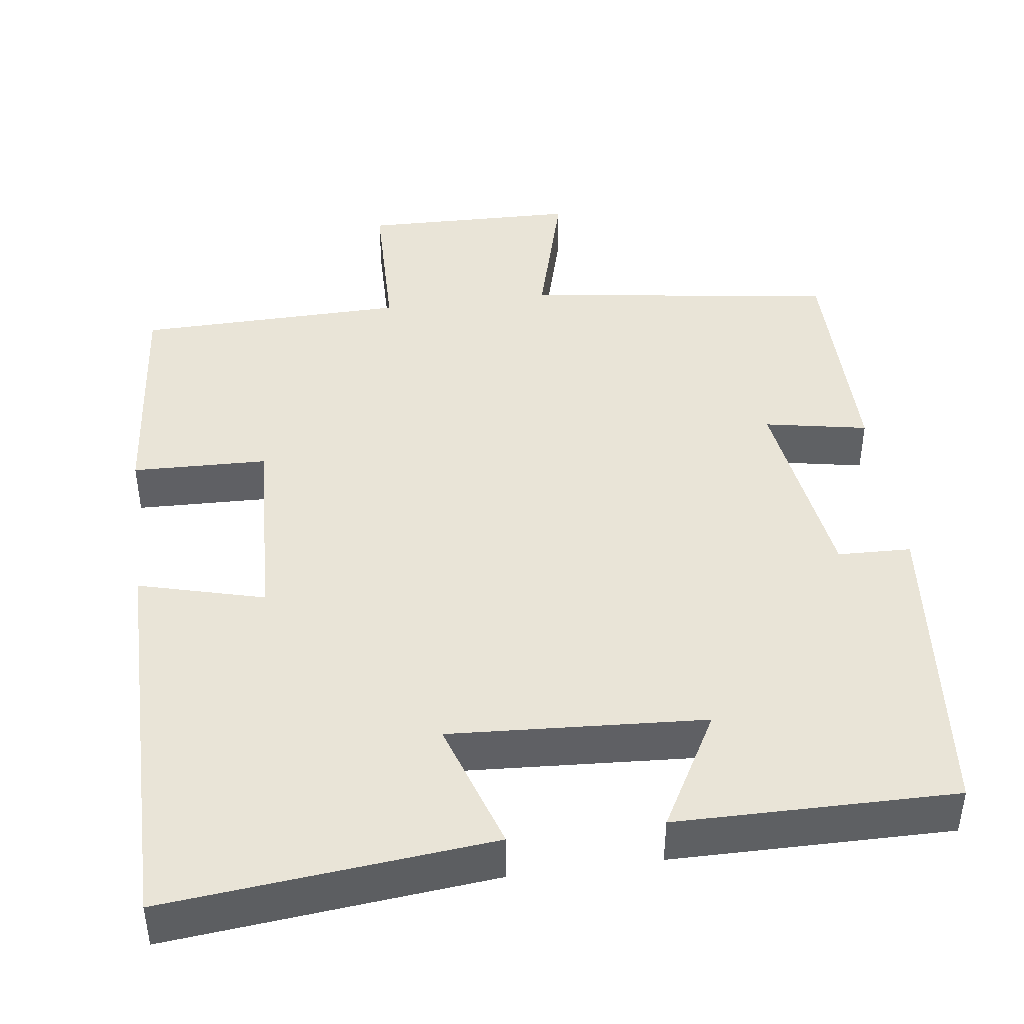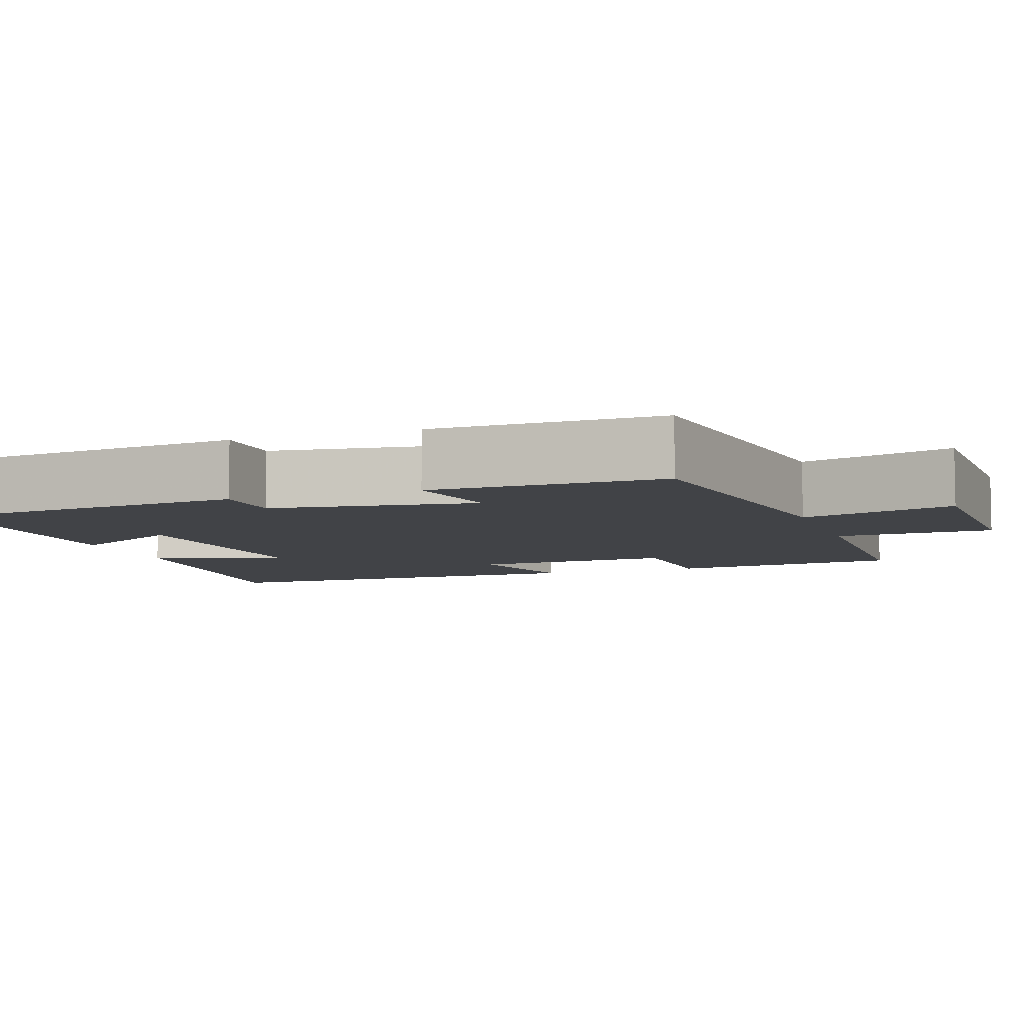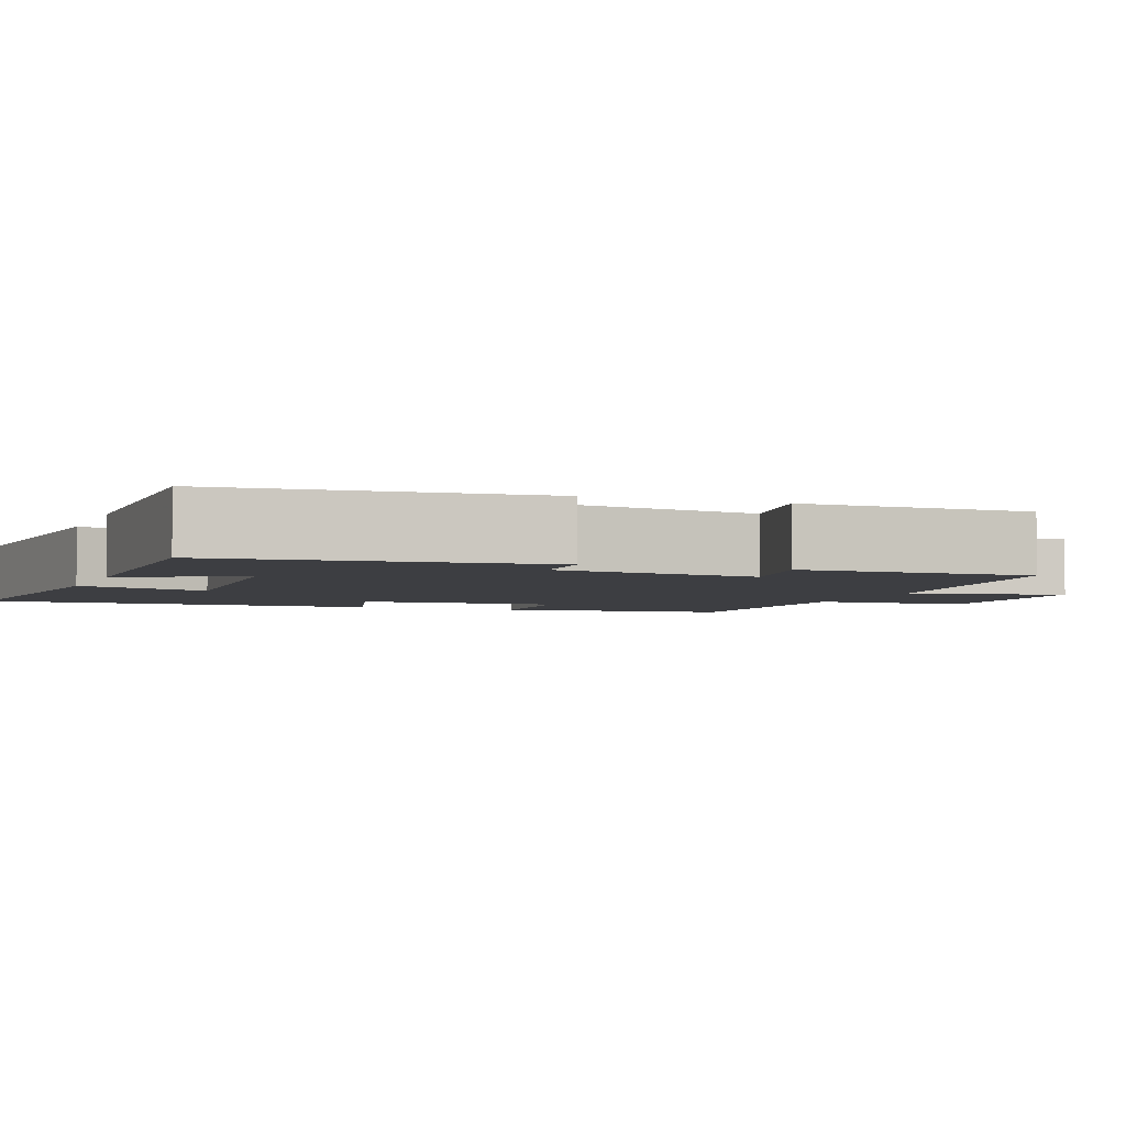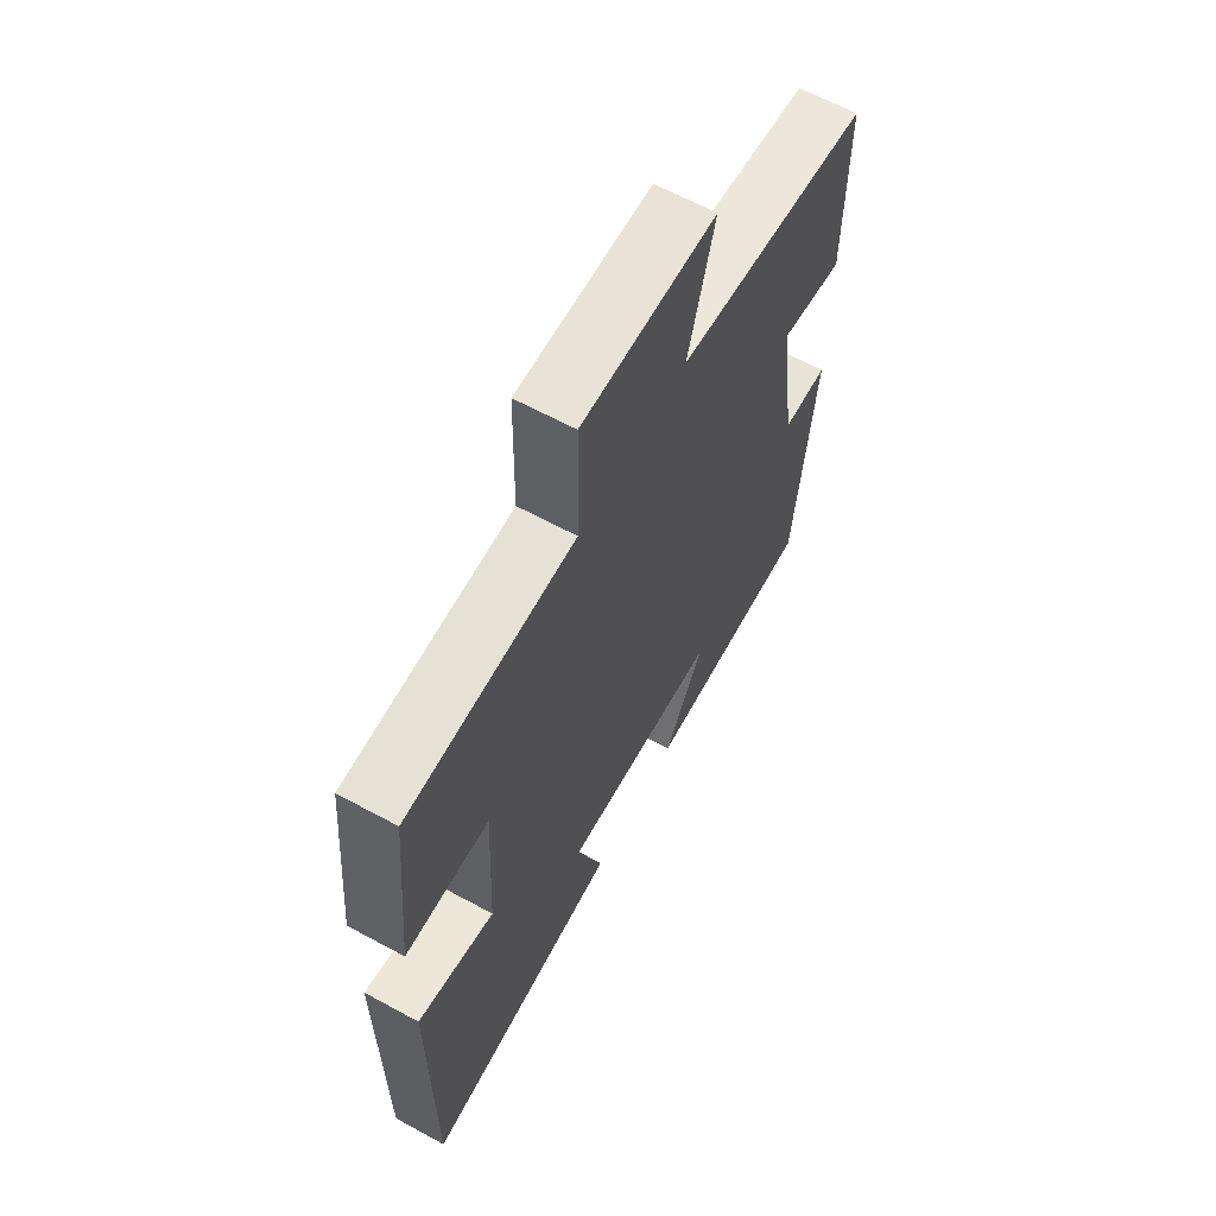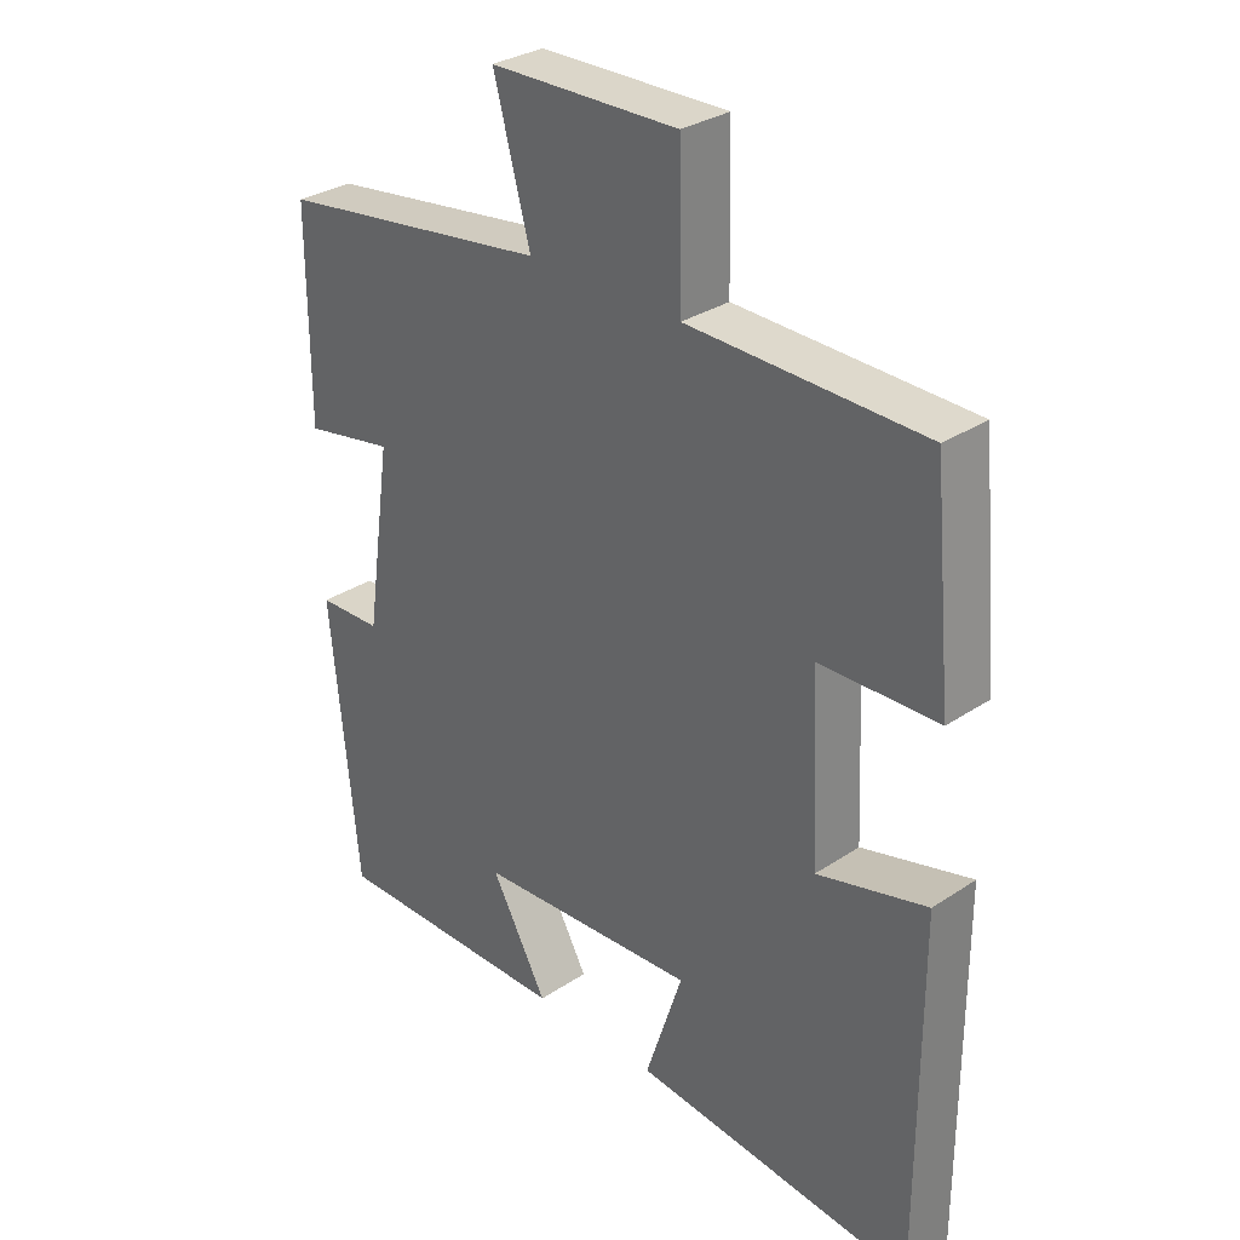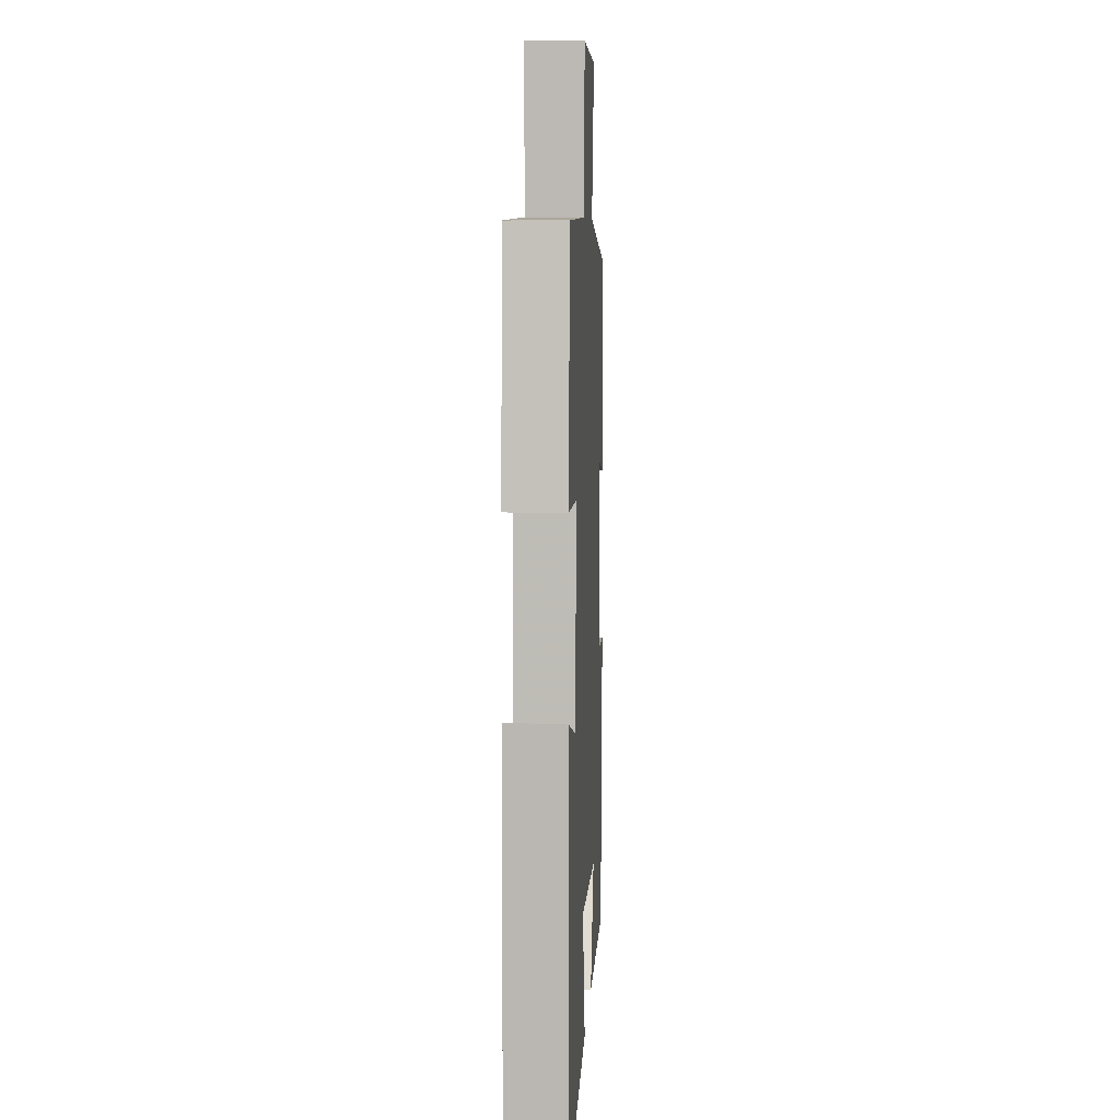
<metadata>
{"format":"obj","ext":"obj","renderer":"f3d","projection":"perspective","resolution":1024,"background":"white","views":[{"elev":43.4,"azim":172.4,"up":"+Y"},{"elev":-6.9,"azim":-70.7,"up":"+Y"},{"elev":-3.6,"azim":-110.9,"up":"+Y"},{"elev":63.9,"azim":118.7,"up":"+Z"},{"elev":31.1,"azim":46.6,"up":"+Z"},{"elev":7.2,"azim":93.0,"up":"+Z"}]}
</metadata>
<code>
v -0.5 0.07 0.444
v -0.1 0.07 0.5
v -0.154 0.07 0.697
v 0.122 0.07 0.703
v 0.126 0.07 0.5
v 0.471 0.07 0.493
v 0.5 0.07 0.193
v 0.327 0.07 0.188
v 0.339 0.07 -0.072
v 0.5 0.07 -0.029
v 0.501 0.07 -0.542
v 0.085 0.07 -0.5
v 0.14 0.07 -0.331
v -0.186 0.07 -0.351
v -0.103 0.07 -0.5
v -0.46 0.07 -0.503
v -0.5 0.07 -0.095
v -0.406 0.07 -0.092
v -0.368 0.07 0.172
v -0.5 0.07 0.147
v -0.5 0 0.444
v -0.1 0 0.5
v -0.154 0 0.697
v 0.122 0 0.703
v 0.126 0 0.5
v 0.471 0 0.493
v 0.5 0 0.193
v 0.327 0 0.188
v 0.339 0 -0.072
v 0.5 0 -0.029
v 0.501 0 -0.542
v 0.085 0 -0.5
v 0.14 0 -0.331
v -0.186 0 -0.351
v -0.103 0 -0.5
v -0.46 0 -0.503
v -0.5 0 -0.095
v -0.406 0 -0.092
v -0.368 0 0.172
v -0.5 0 0.147
f 19 20 1 2
f 18 19 2
f 15 16 17 18
f 14 15 18
f 13 14 18 2
f 10 11 12 13
f 9 10 13
f 8 9 13 2
f 5 6 7 8
f 5 8 2 3
f 3 4 5
f 22 21 40 39
f 22 39 38
f 38 37 36 35
f 38 35 34
f 22 38 34 33
f 33 32 31 30
f 33 30 29
f 22 33 29 28
f 28 27 26 25
f 23 22 28 25
f 25 24 23
f 1 21 22 2
f 2 22 23 3
f 3 23 24 4
f 4 24 25 5
f 5 25 26 6
f 6 26 27 7
f 7 27 28 8
f 8 28 29 9
f 9 29 30 10
f 10 30 31 11
f 11 31 32 12
f 12 32 33 13
f 13 33 34 14
f 14 34 35 15
f 15 35 36 16
f 16 36 37 17
f 17 37 38 18
f 18 38 39 19
f 19 39 40 20
f 20 40 21 1

</code>
